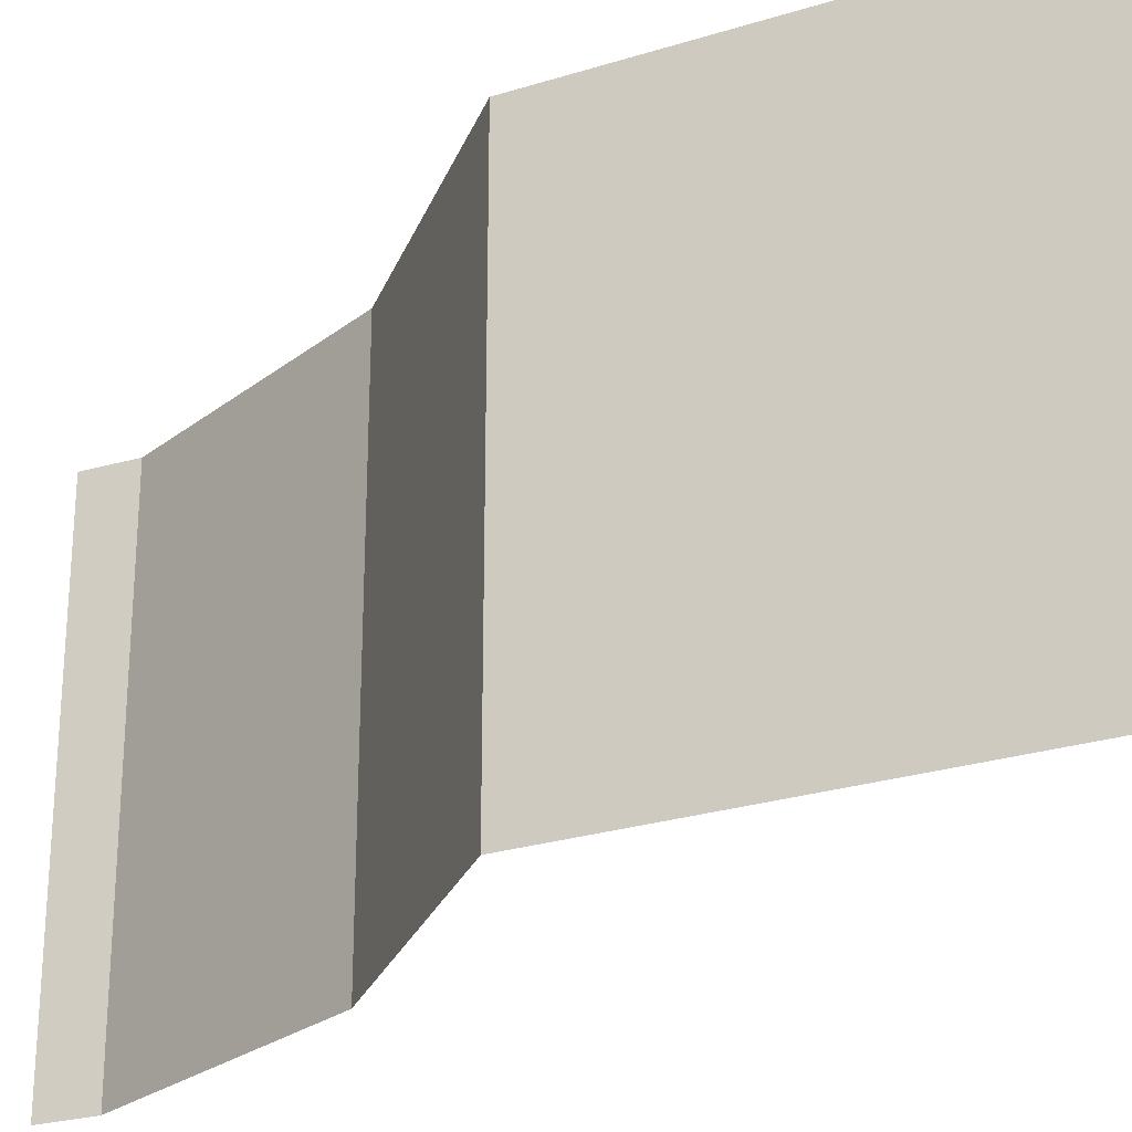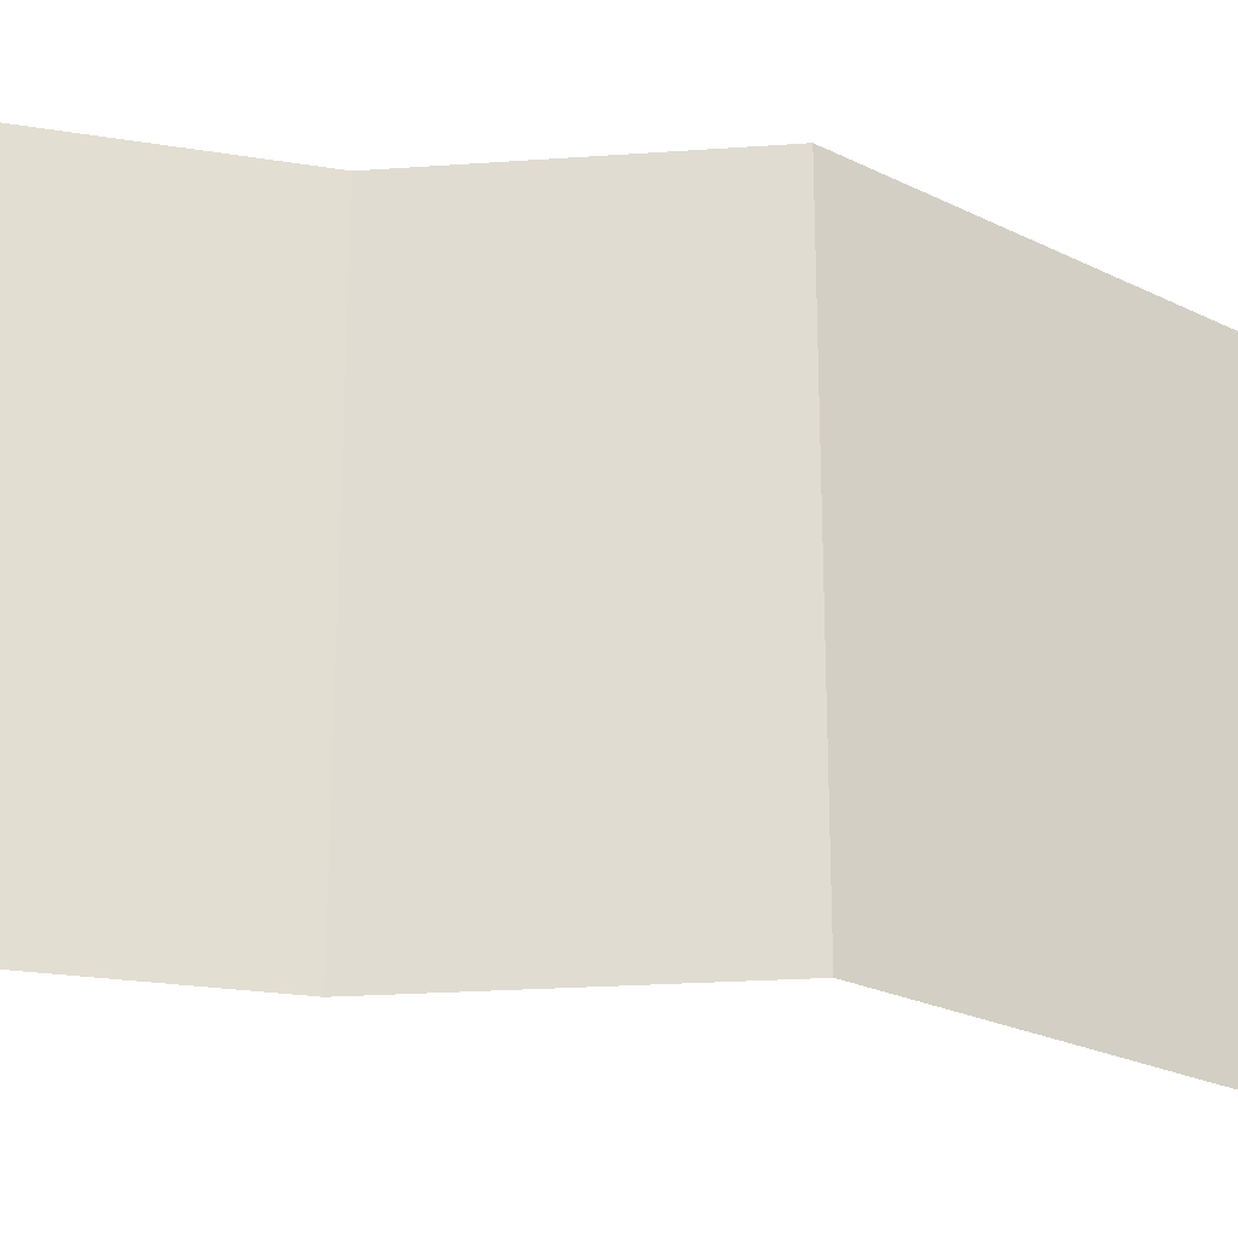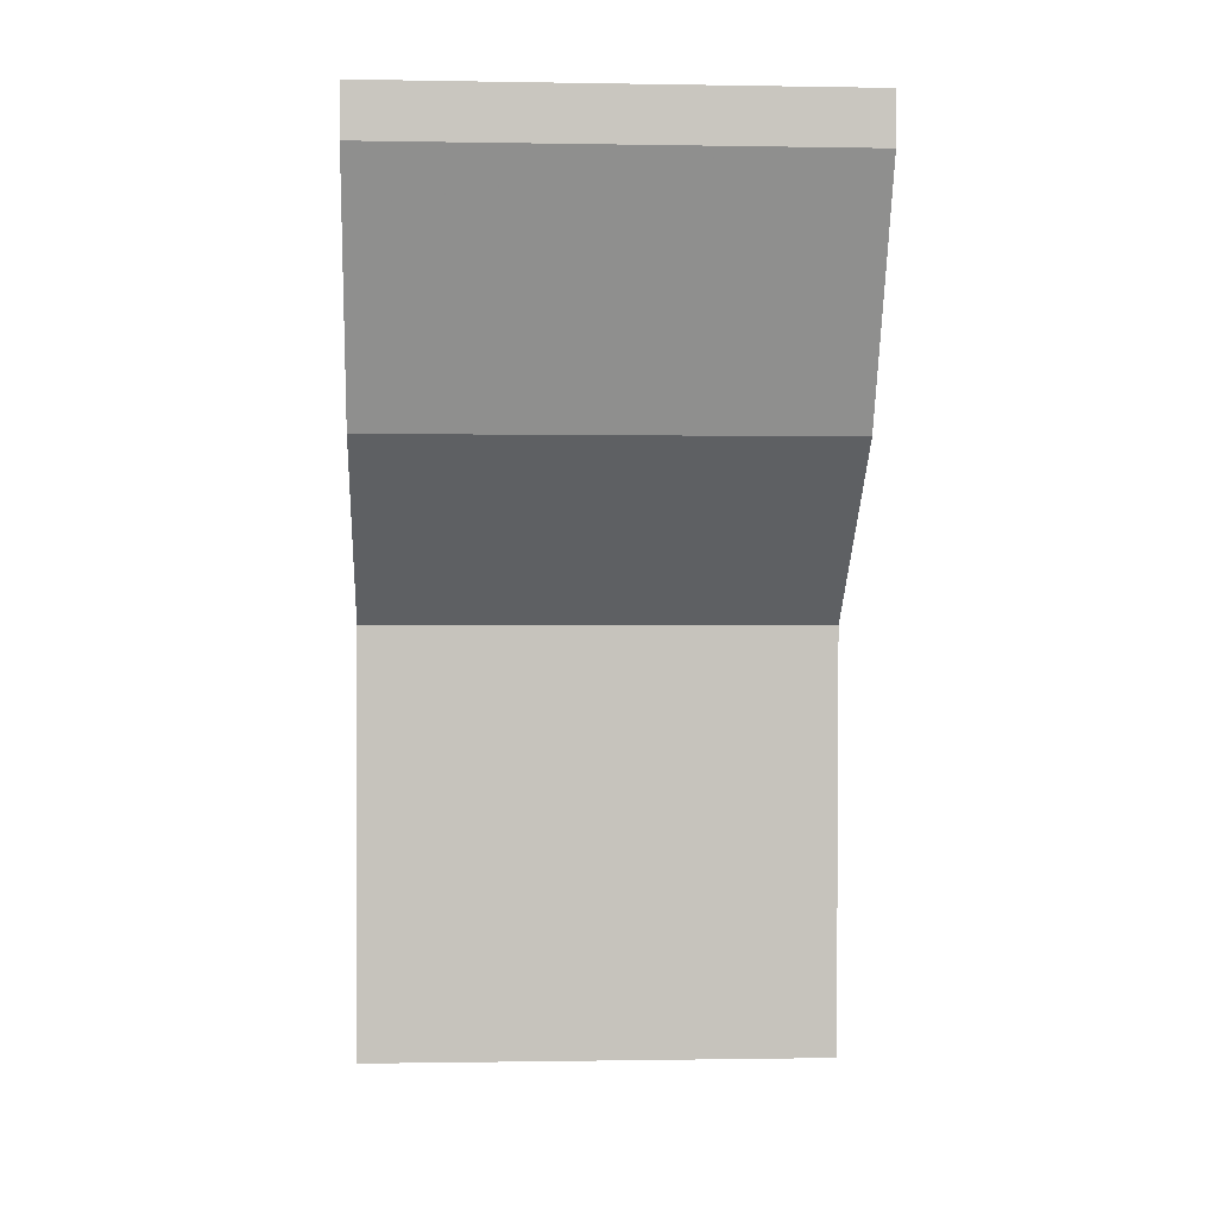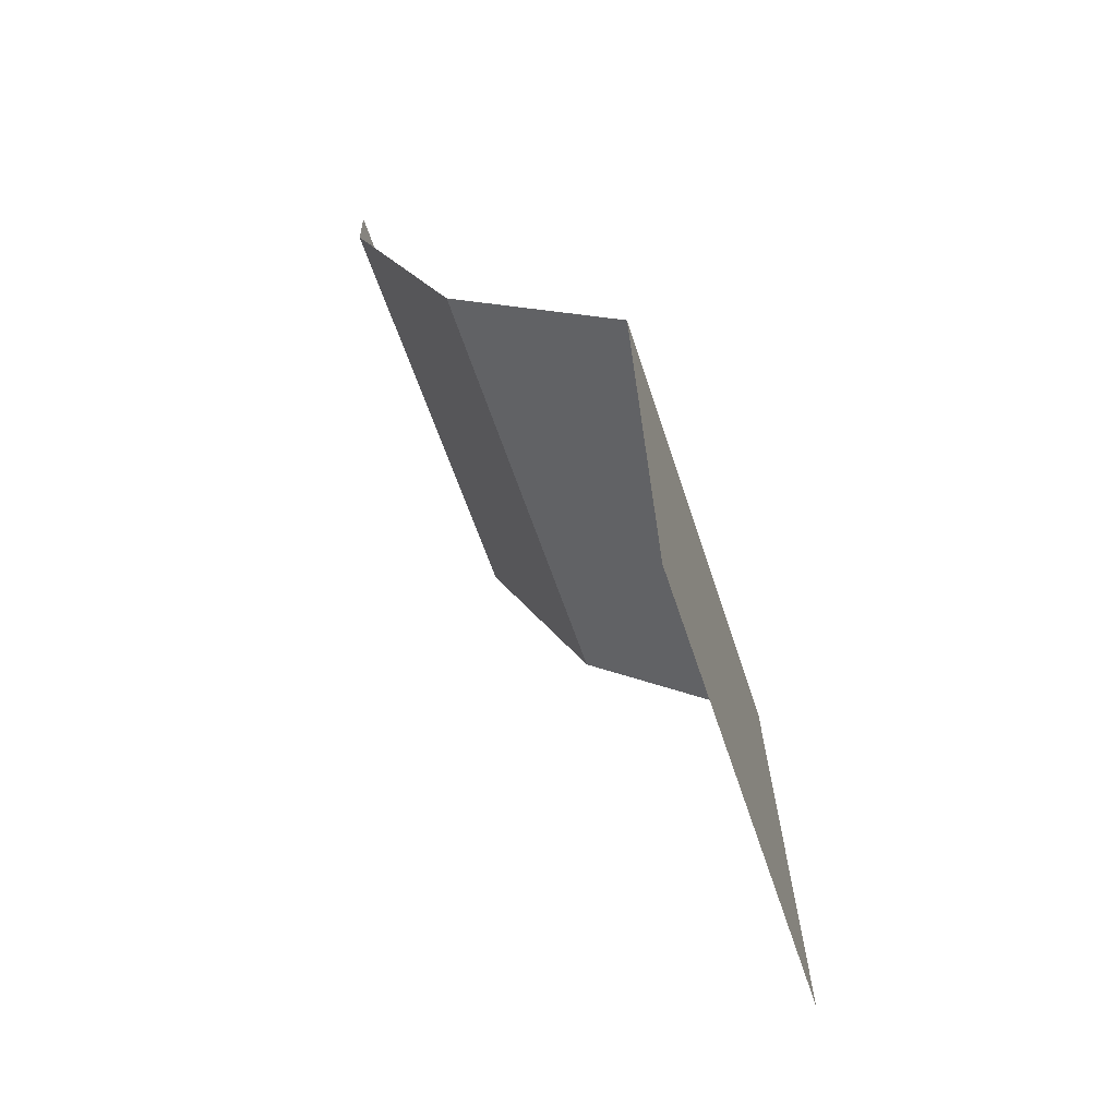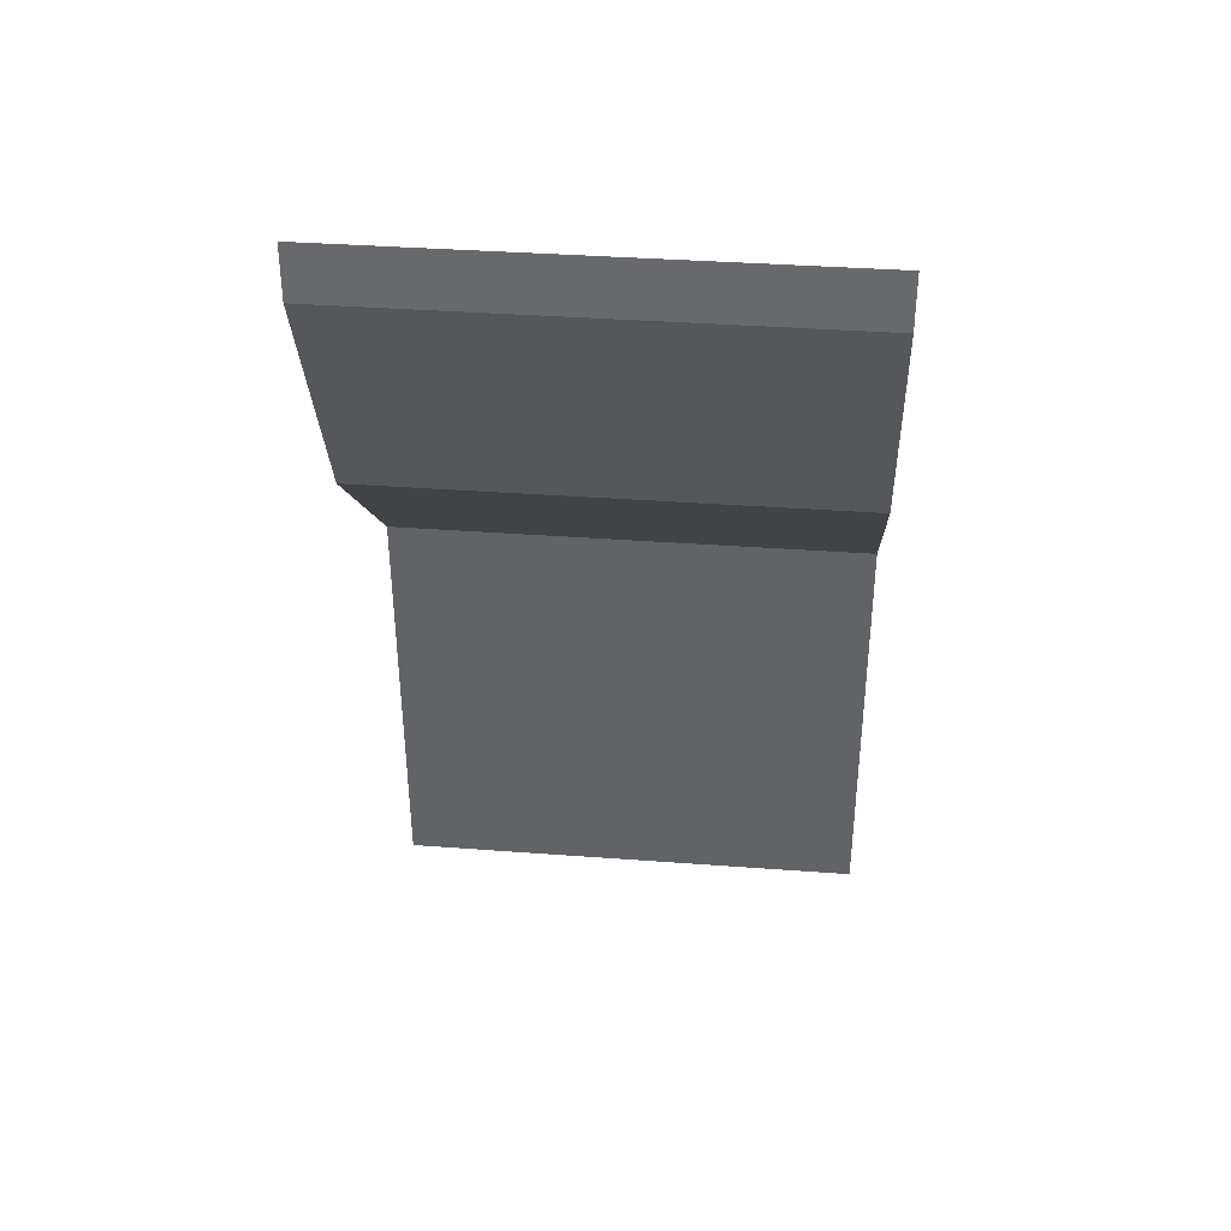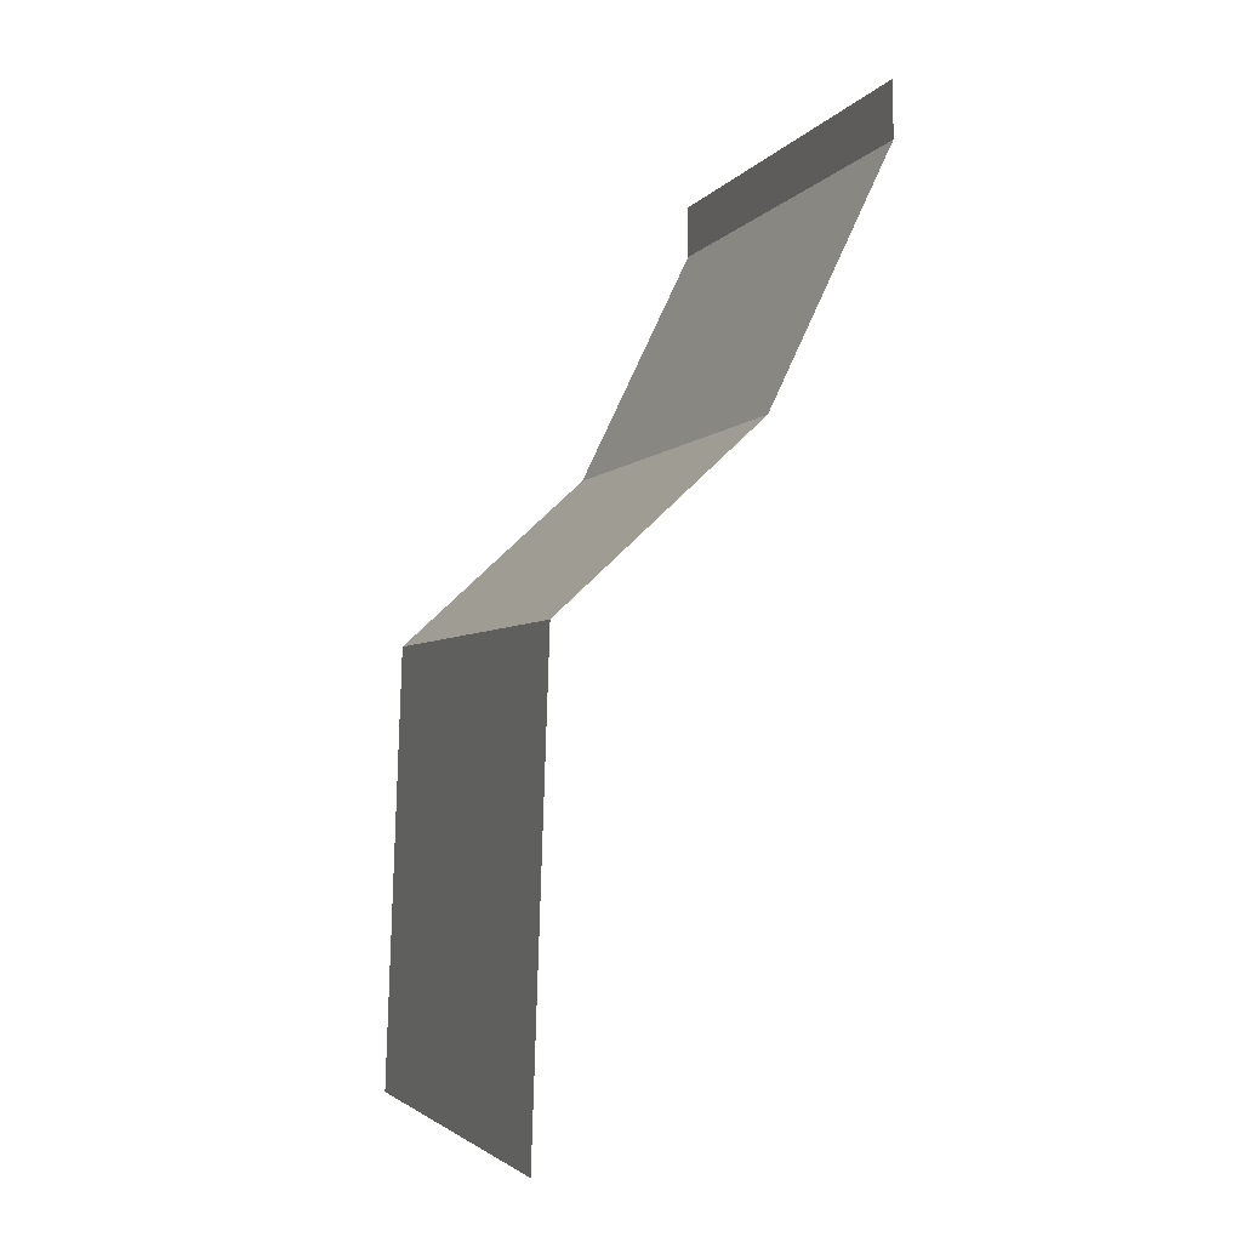
<metadata>
{"format":"obj","ext":"obj","renderer":"f3d","projection":"perspective","resolution":1024,"background":"white","views":[{"elev":-26.7,"azim":-66.0,"up":"+Z"},{"elev":-24.6,"azim":-130.8,"up":"+Z"},{"elev":-0.7,"azim":86.4,"up":"+Y"},{"elev":-57.9,"azim":-162.2,"up":"+Y"},{"elev":36.5,"azim":95.6,"up":"+Y"},{"elev":-3.4,"azim":-19.5,"up":"+Y"}]}
</metadata>
<code>
v -0.5 -1.875 0.5
v -0.4688 -0.9688 0.5
v -0.4688 -0.9688 -0.5
v -0.5 -1.875 -0.5
v -0.07812 -0.6094 0.5
v -0.07812 -0.6094 -0.5
v 0.1641 -0.1094 -0.5
v 0.1641 -0.1094 0.5
v 0.1641 0 -0.5
v 0.1641 0 0.5
f 1 2 3
f 1 3 4
f 2 5 6
f 2 6 3
f 7 5 8
f 5 7 6
f 7 8 9
f 9 8 10

</code>
